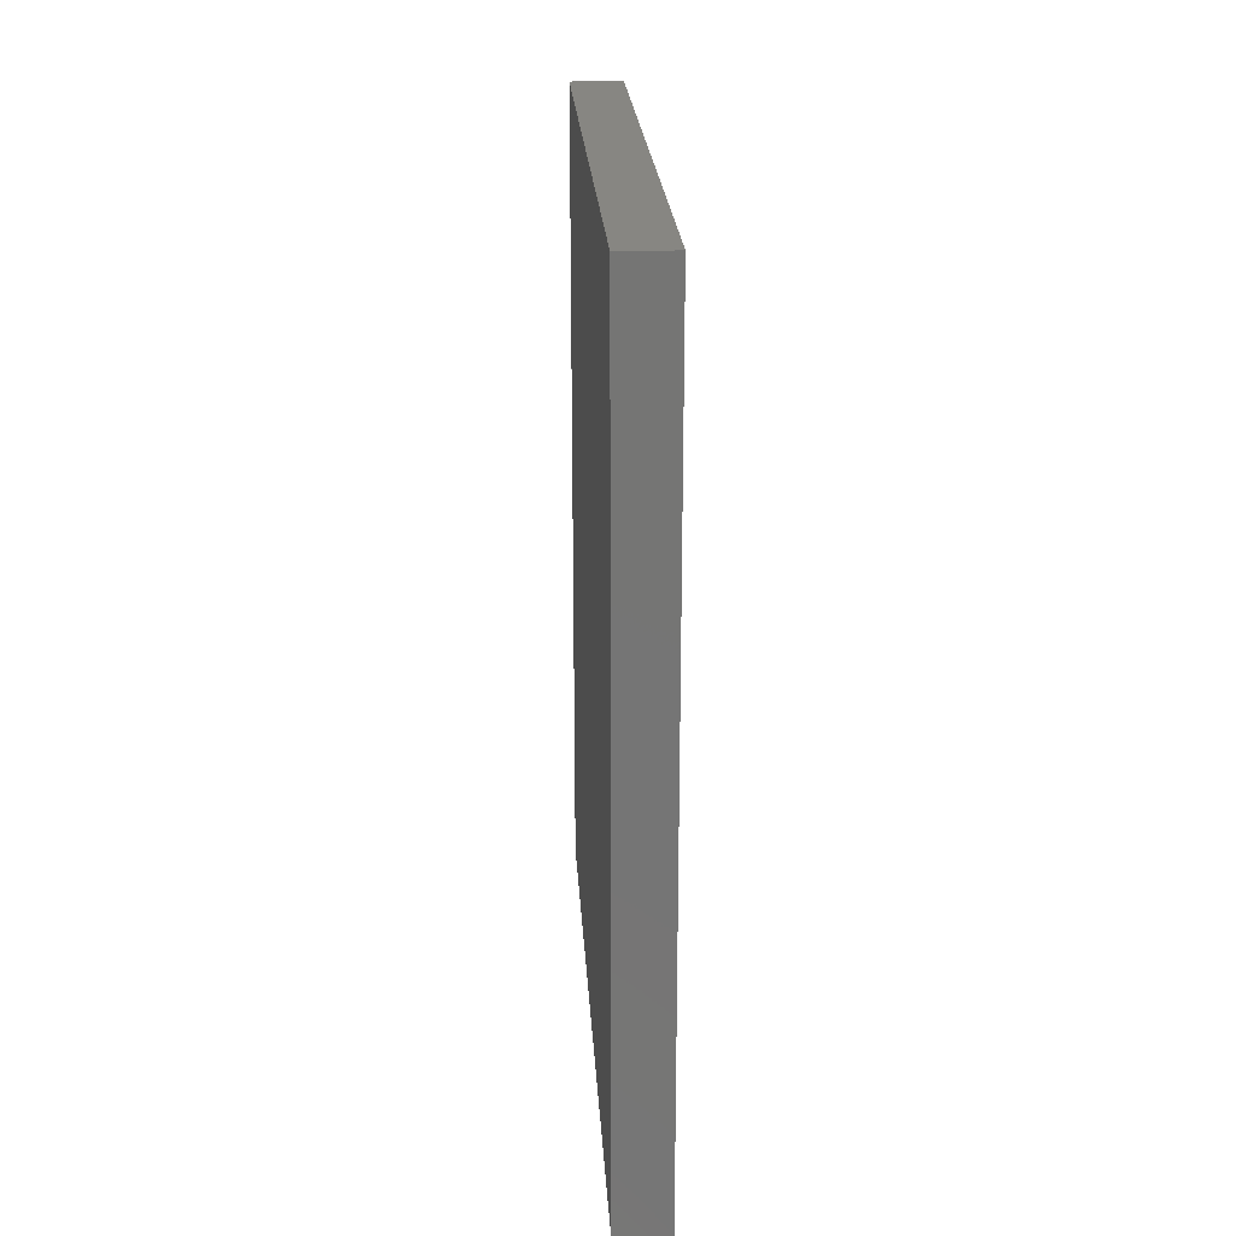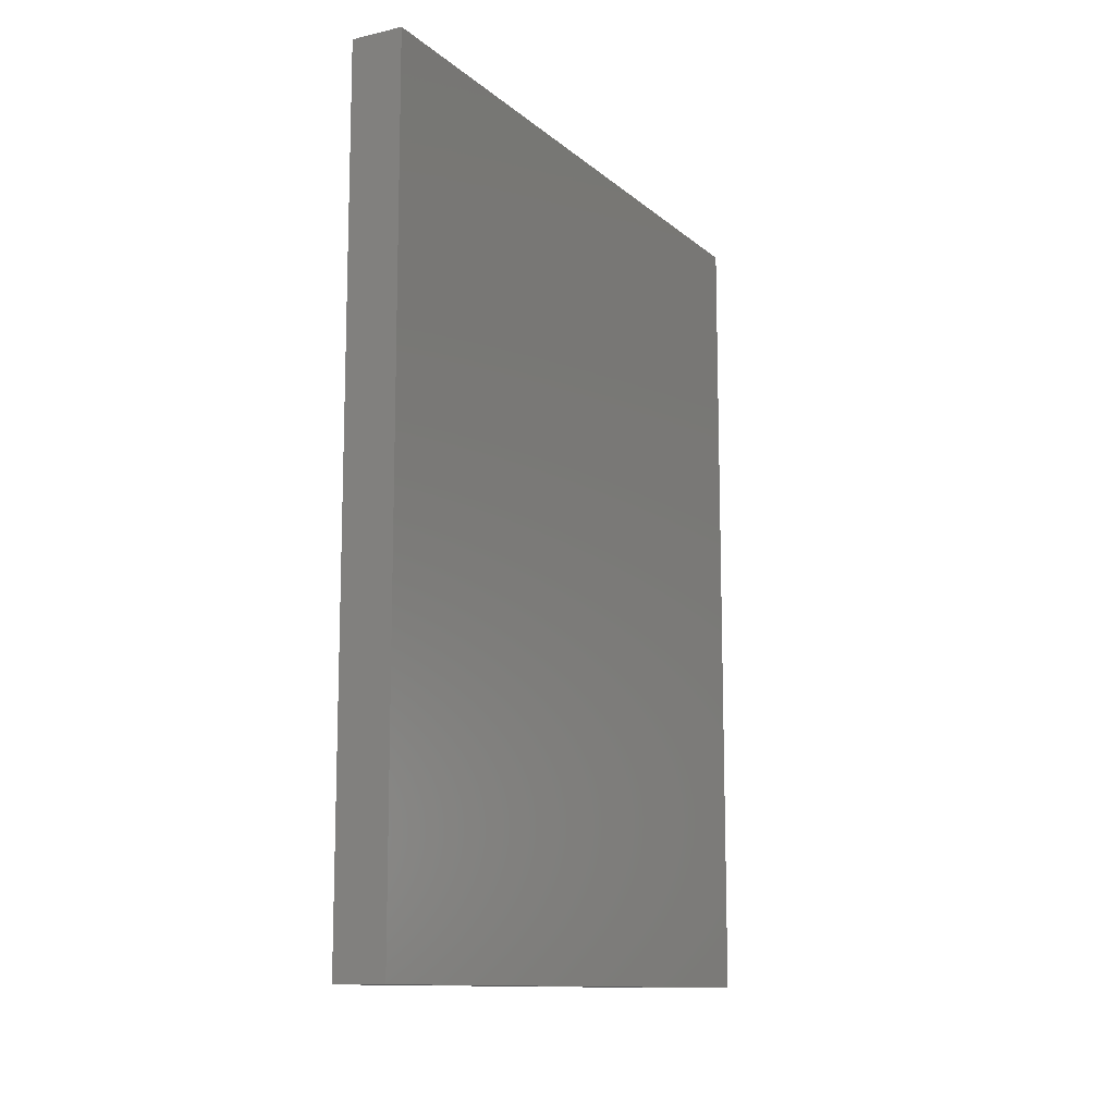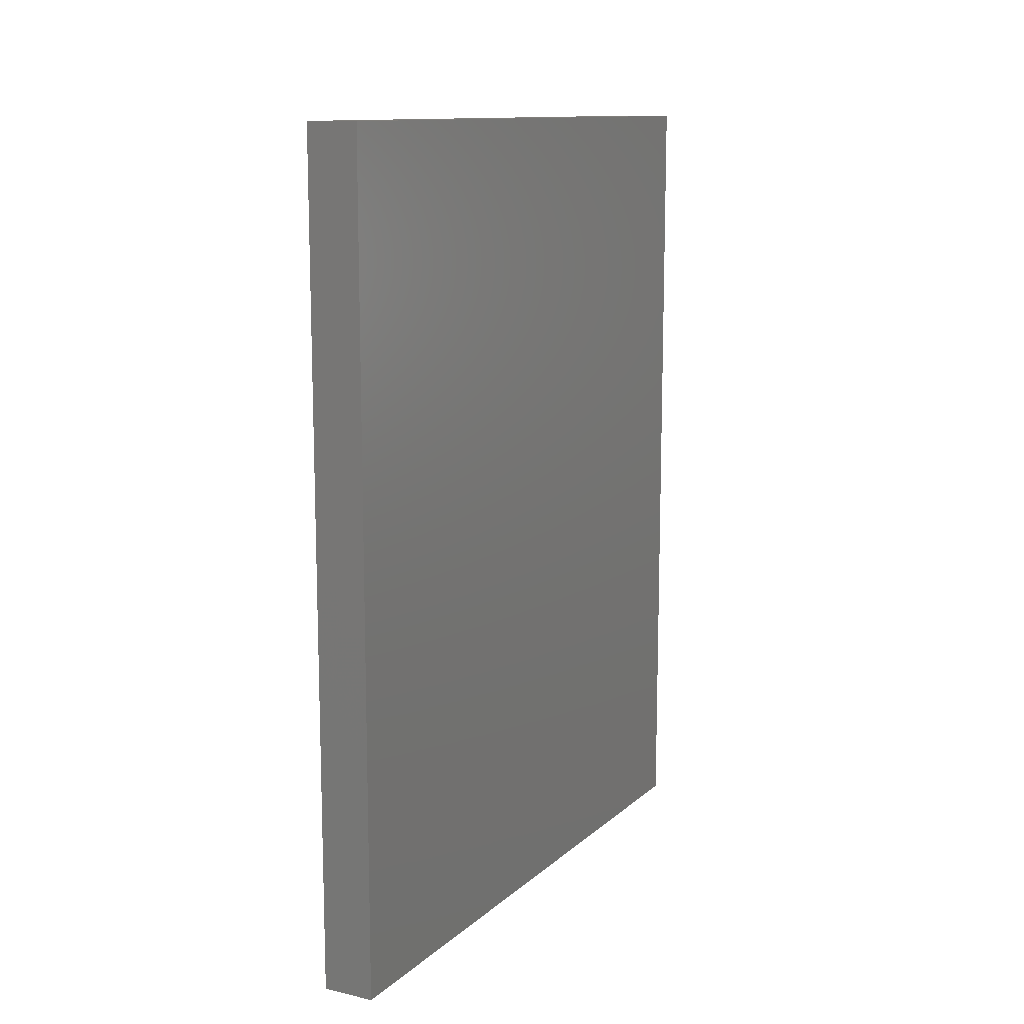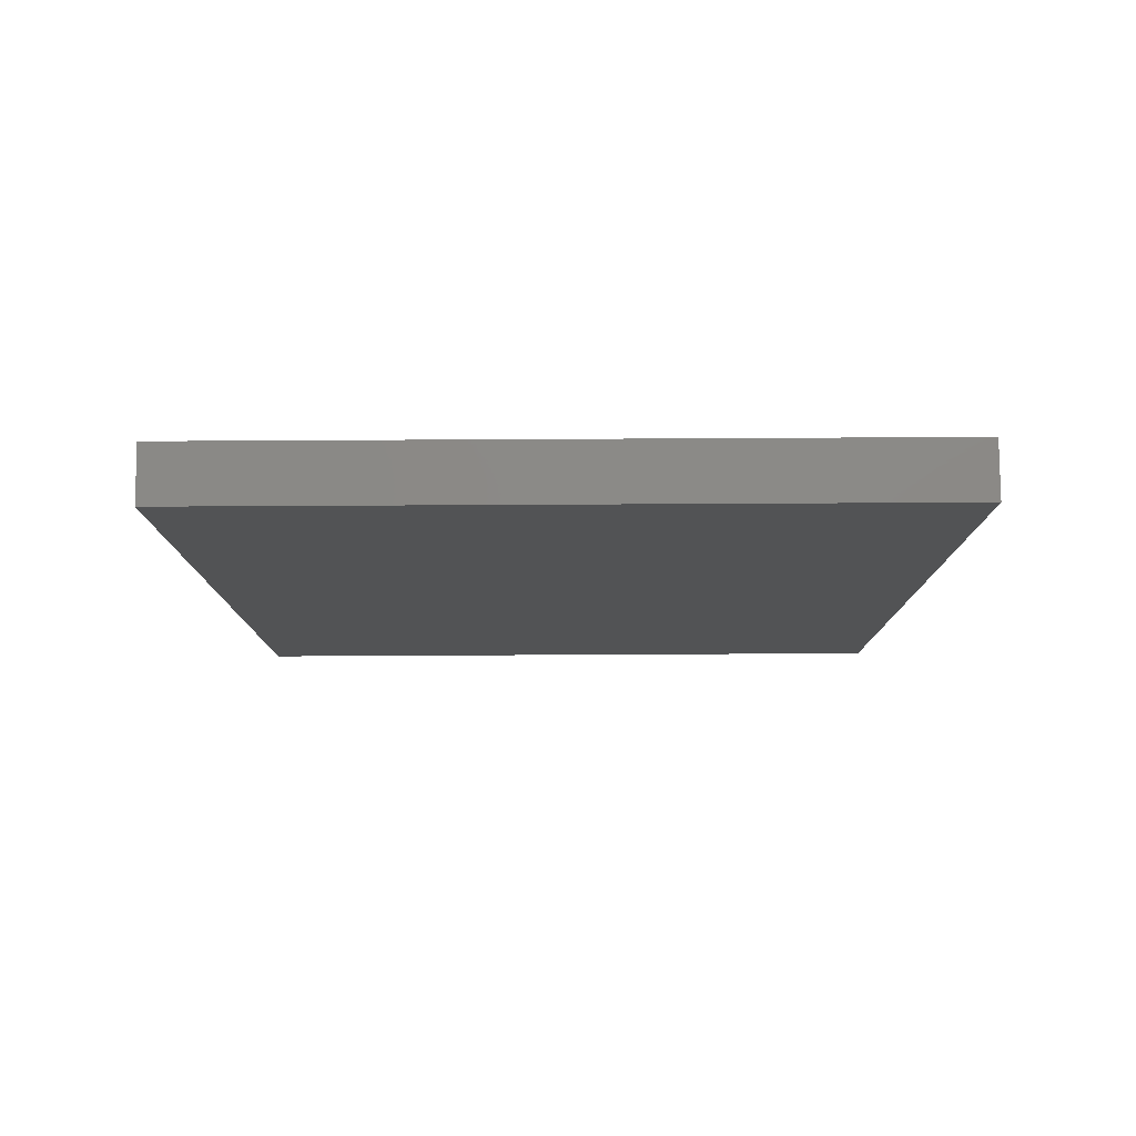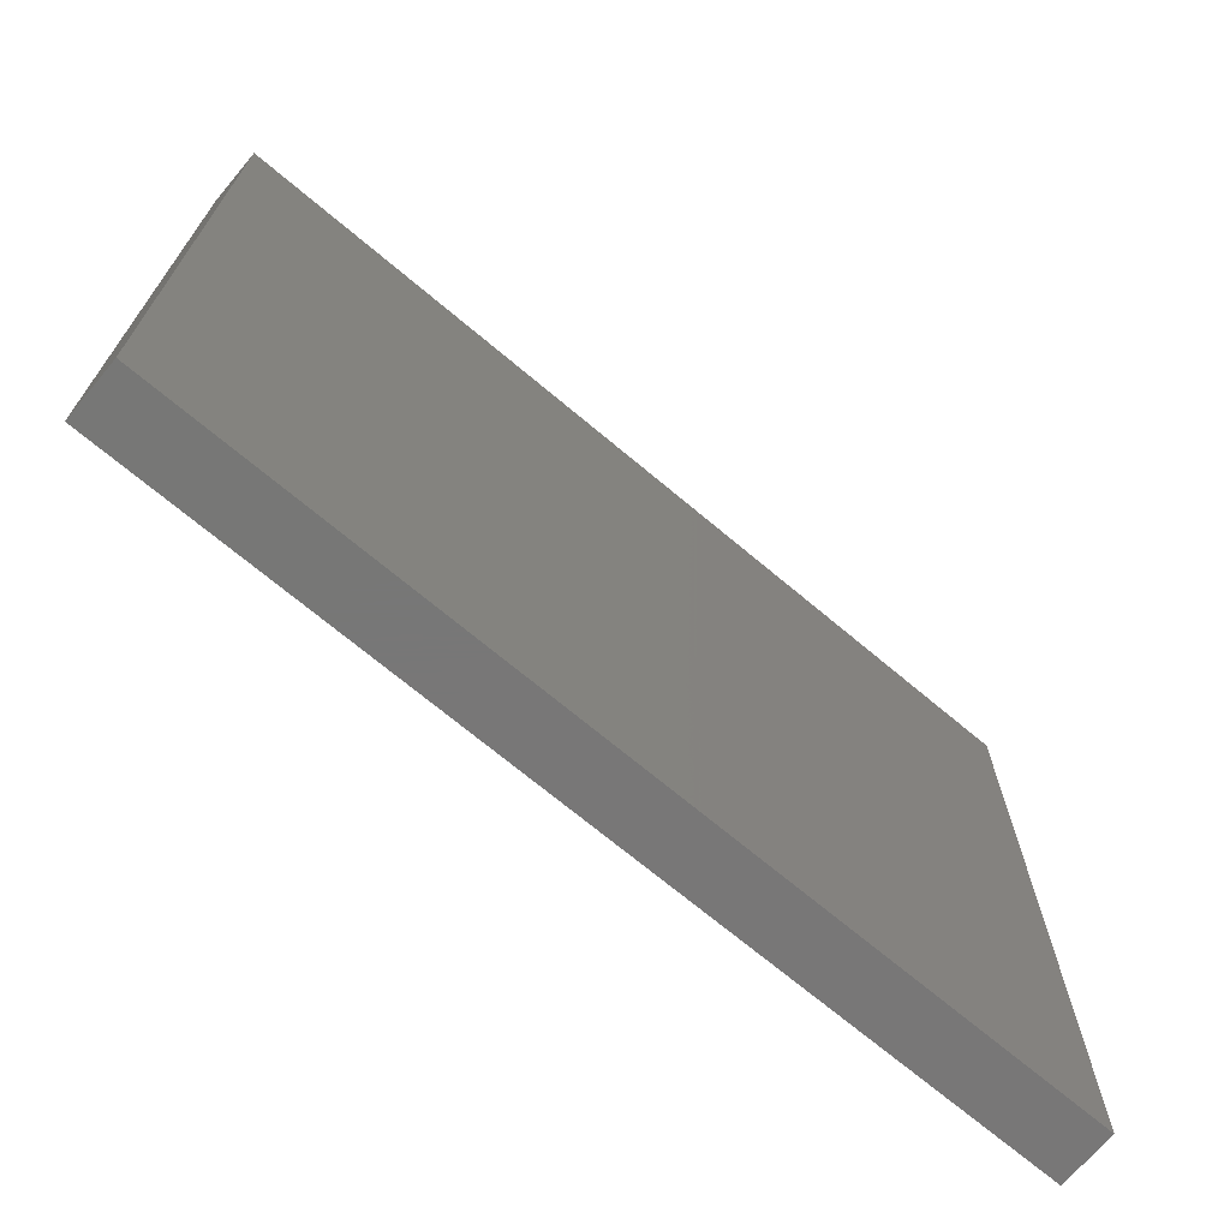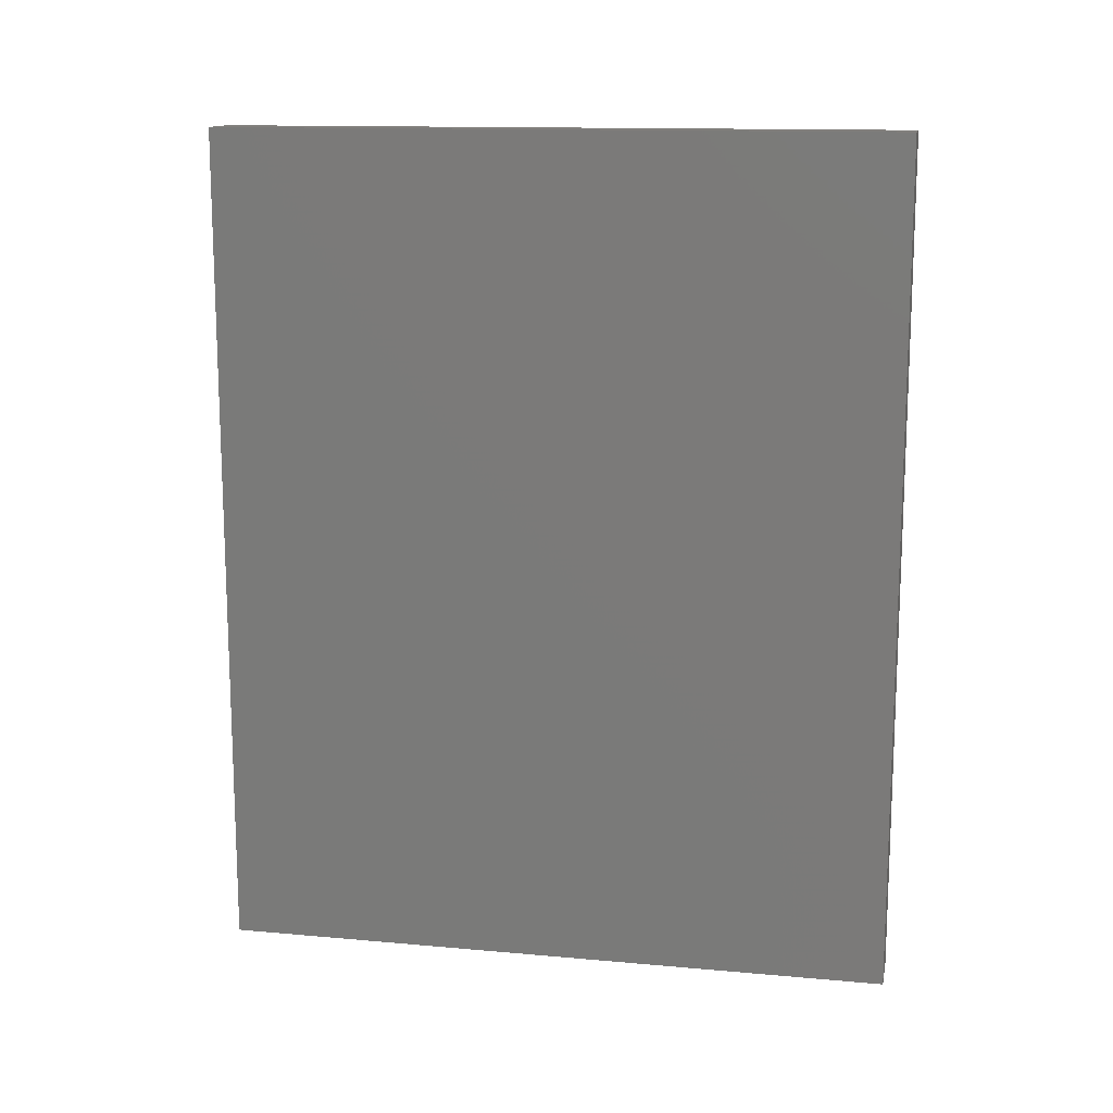
<metadata>
{"format":"stl","ext":"stl","renderer":"f3d","projection":"perspective","resolution":1024,"background":"white","views":[{"elev":22.8,"azim":-3.5,"up":"+Y"},{"elev":-11.9,"azim":28.6,"up":"+Y"},{"elev":12.1,"azim":-151.8,"up":"+Y"},{"elev":79.6,"azim":-90.3,"up":"+Y"},{"elev":-70.0,"azim":49.9,"up":"+Z"},{"elev":13.6,"azim":-78.6,"up":"+Y"}]}
</metadata>
<code>
# stl→obj: 8 verts, 12 faces
v 5.08 0 65.41
v 5.08 80.81 65.41
v 0 0 65.41
v 0 80.81 65.41
v 5.08 0 0
v 0 0 0
v 5.08 80.81 0
v 0 80.81 0
f 1 2 3
f 3 2 4
f 5 1 6
f 6 1 3
f 7 5 8
f 8 5 6
f 2 7 4
f 4 7 8
f 5 7 1
f 1 7 2
f 8 6 4
f 4 6 3

</code>
